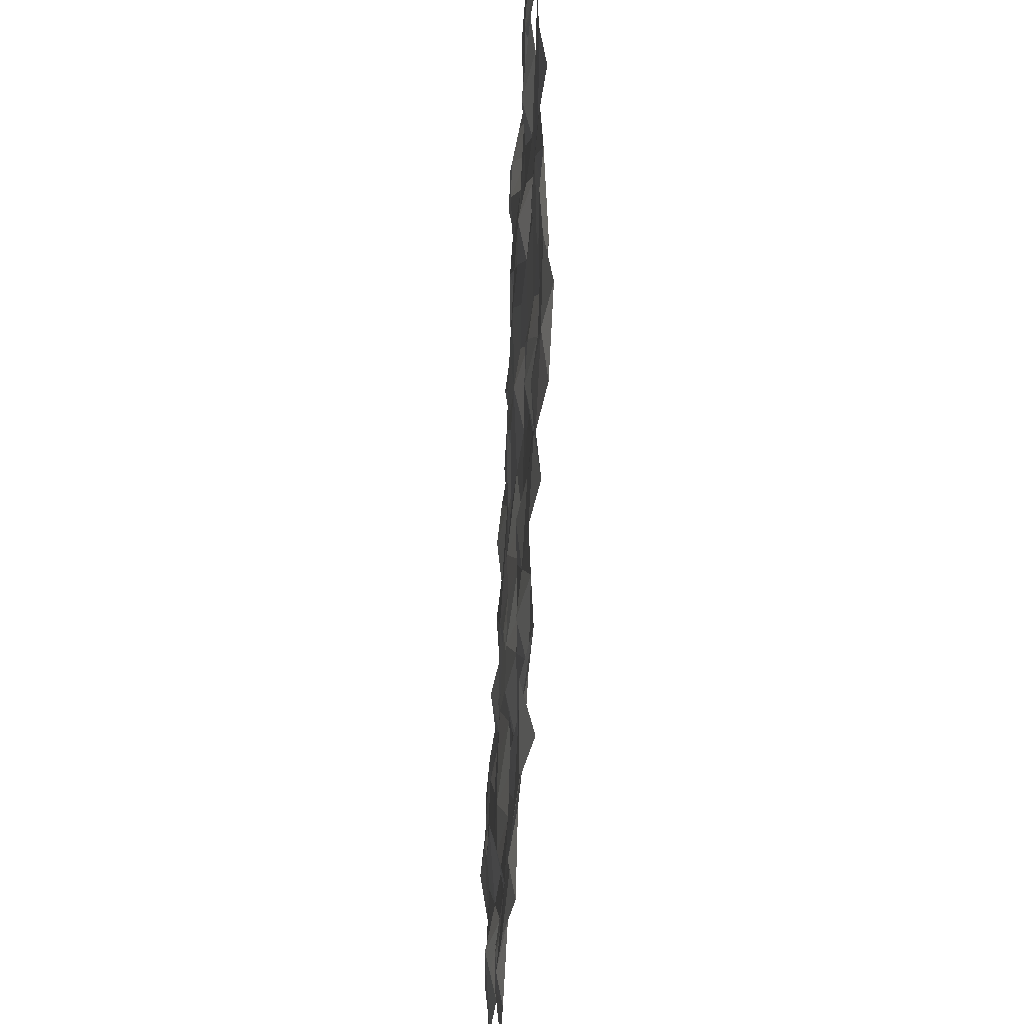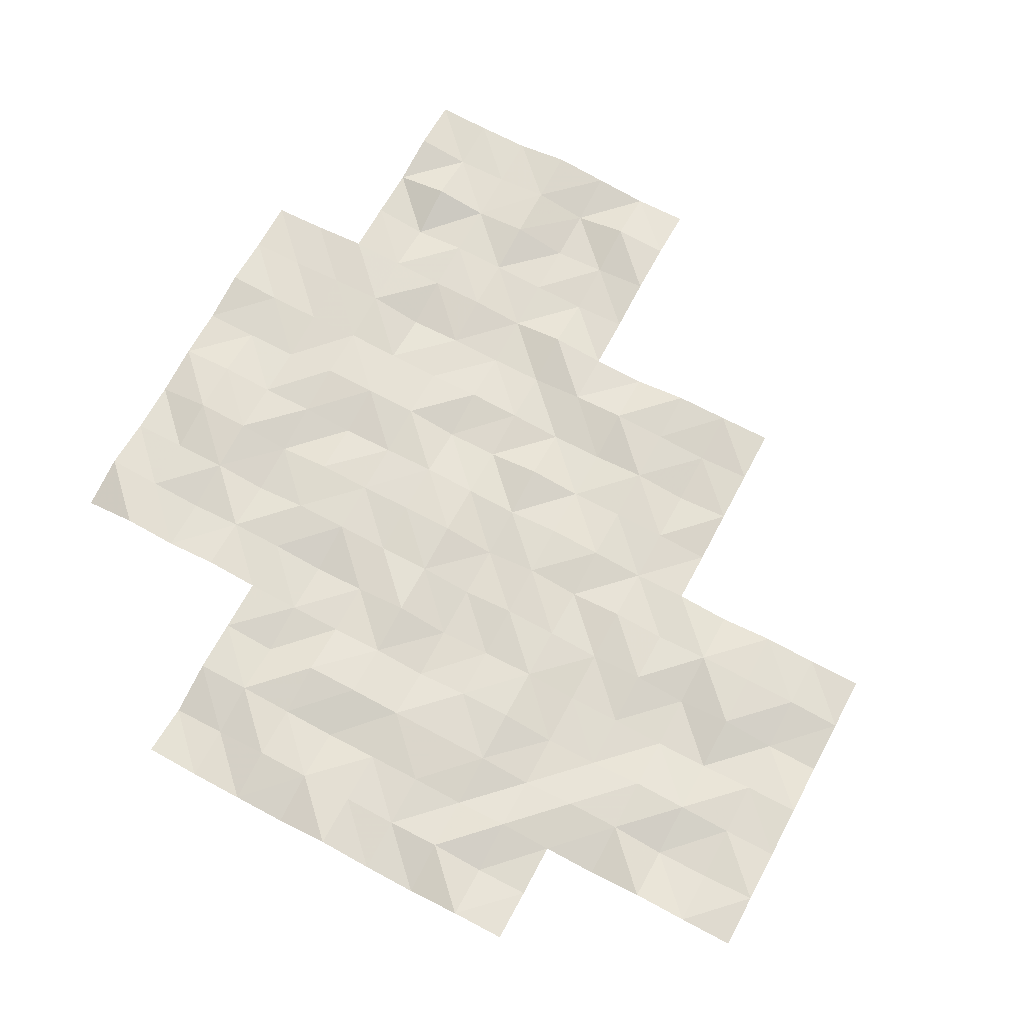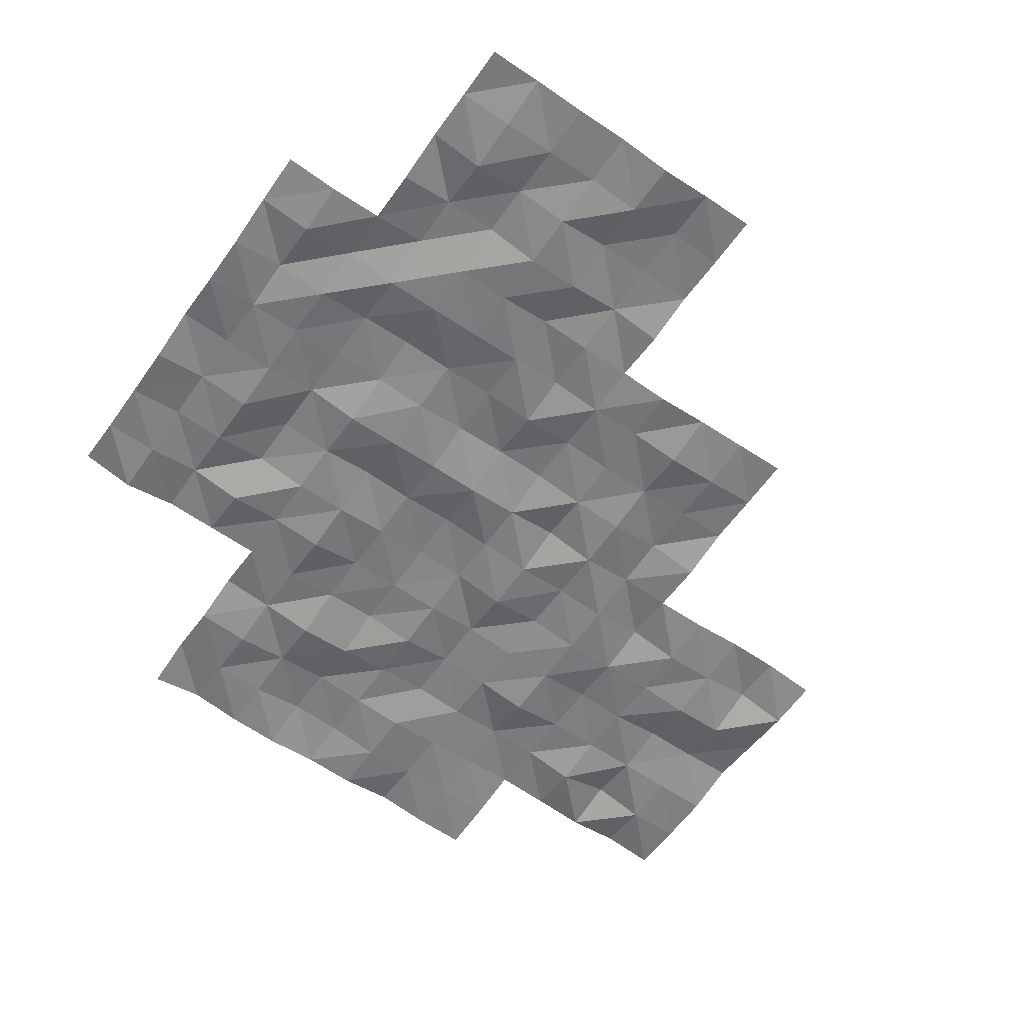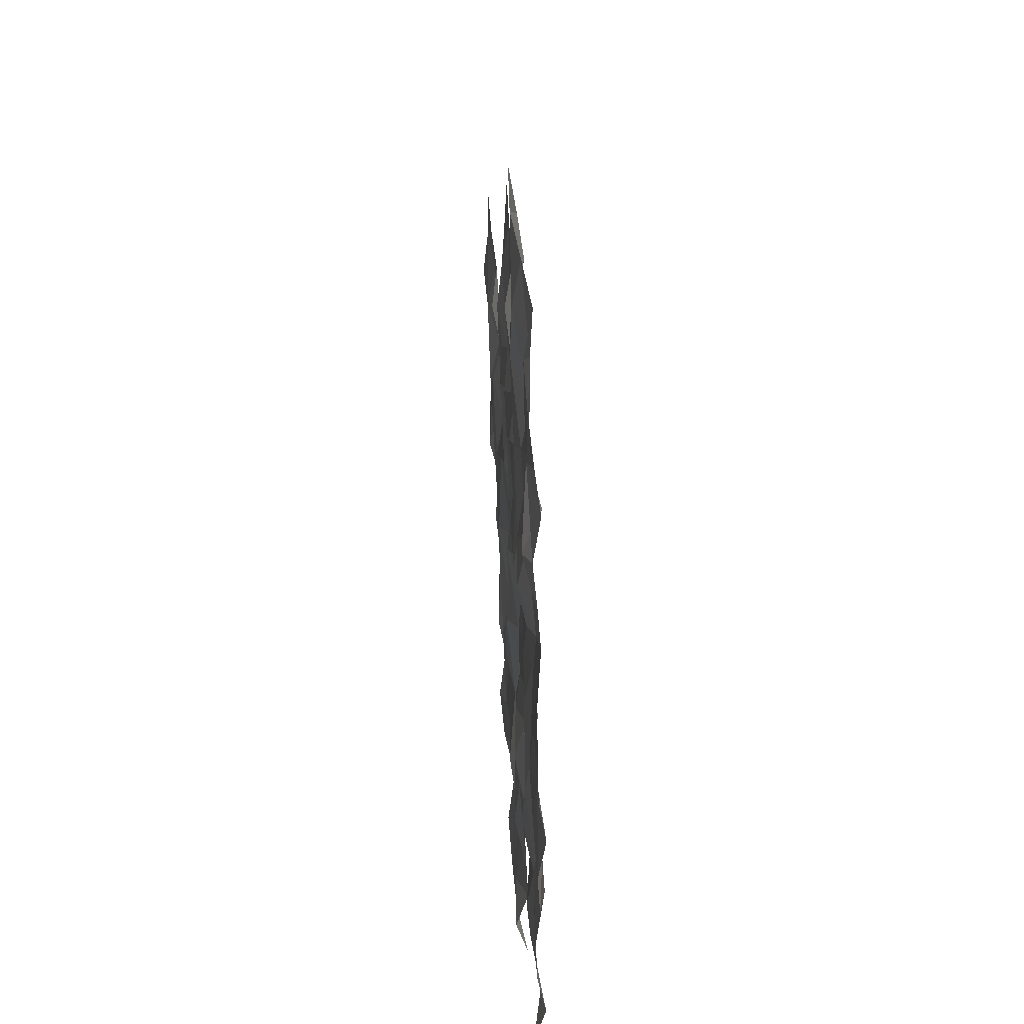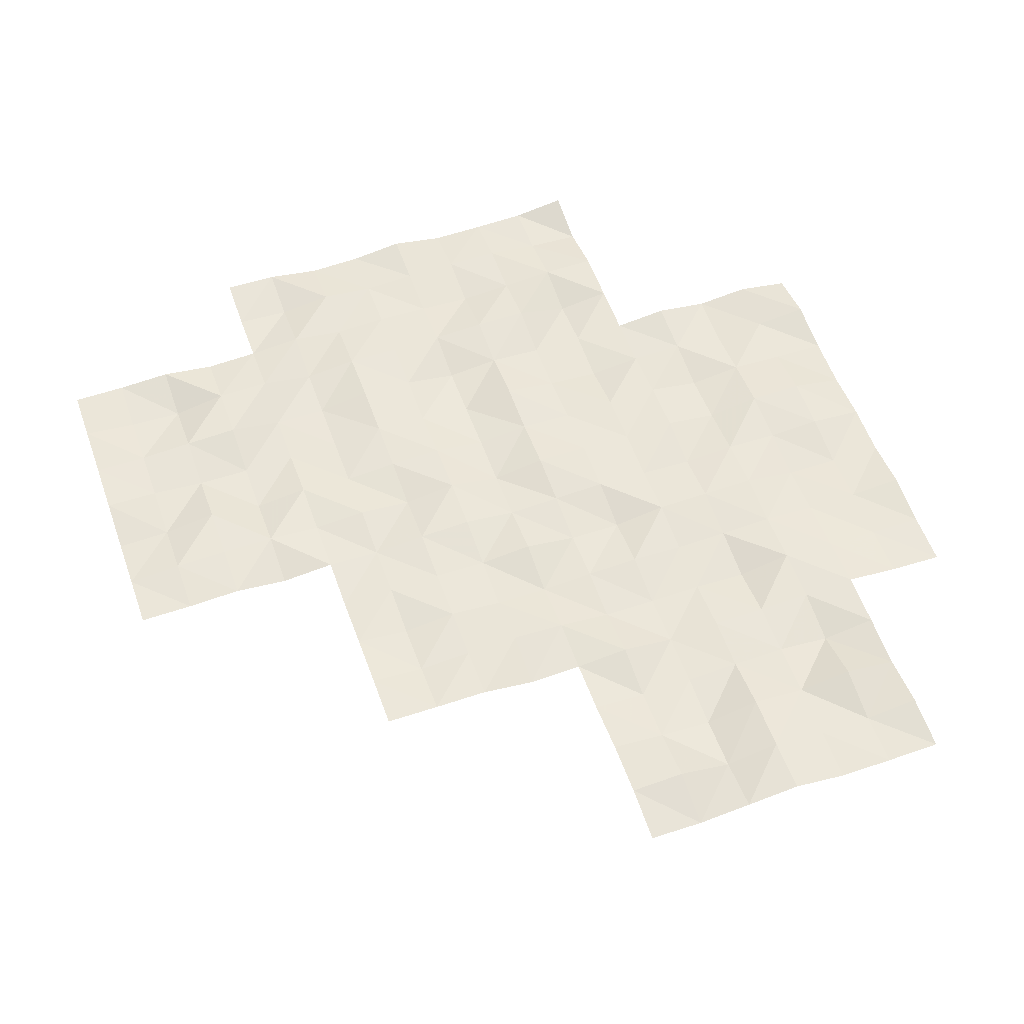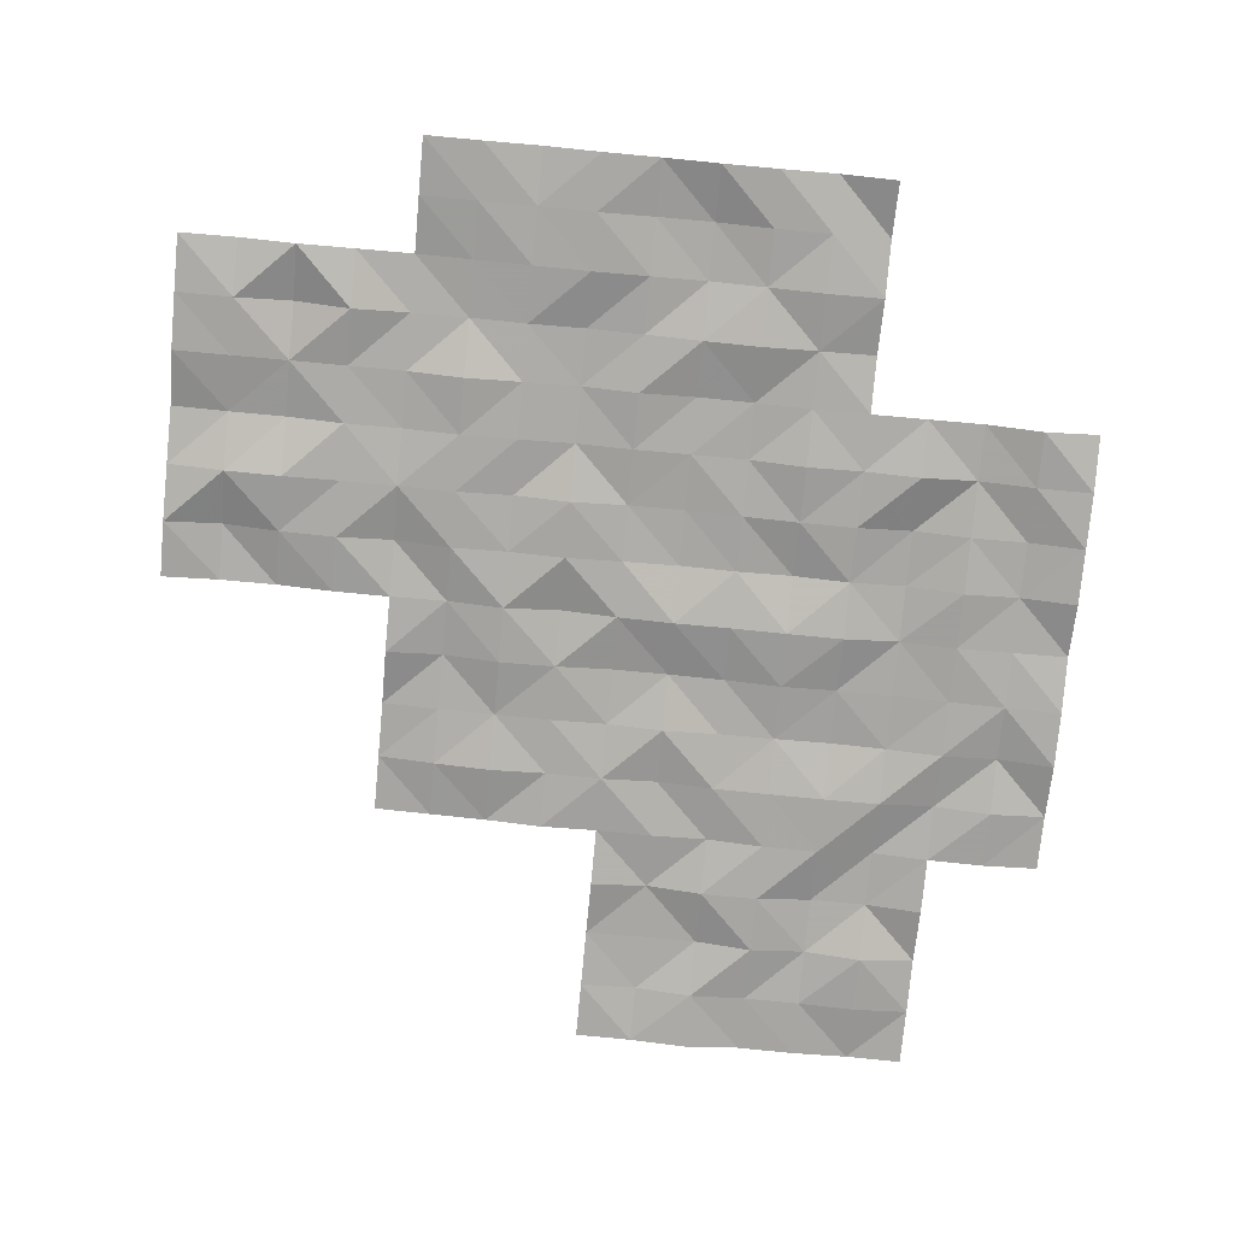
<metadata>
{"format":"obj","ext":"obj","renderer":"f3d","projection":"perspective","resolution":1024,"background":"white","views":[{"elev":-43.1,"azim":86.5,"up":"+Z"},{"elev":69.0,"azim":-151.9,"up":"+Y"},{"elev":-59.2,"azim":-125.0,"up":"+Y"},{"elev":49.9,"azim":86.8,"up":"+Z"},{"elev":55.3,"azim":-19.6,"up":"+Y"},{"elev":-74.7,"azim":84.6,"up":"+Y"}]}
</metadata>
<code>
g Lake_ripples_Mesh
v 25.05 -0.2038 -45.05
v 35 -0.1508 -57.5
v 42.5 -0.1238 -55
v 42.5 -0.3247 -50
v 32.5 -0.1455 -60
v 45 -0.2247 -52.5
v 45 -0.2473 -47.5
v 40 -0.2807 -62.5
v 40 -0.3066 -57.5
v 40 -0.3406 -52.5
v 40 -0.1123 -47.5
v 40 -0.2999 -45
v 45 -0.307 -45
v 35 -0.1597 -52.5
v 30 -0.1838 -62.5
v 30 -0.367 -57.5
v 47.5 -0.2713 -45
v 32.5 -0.1616 -55
v 37.5 -0.3838 -65
v 37.5 -0.07937 -60
v 37.5 -0.1401 -55
v 37.5 -0.07692 -50
v 35 -0.2333 -62.5
v 30 -0.2355 -55
v 30 -0.2178 -60
v 50 -0.276 -57.5
v 35 -0.05768 -50
v 35 -0.2049 -55
v 35 -0.313 -60
v 35 -0.1531 -65
v 50 -0.1517 -52.5
v 40 -0.2533 -50
v 40 -0.2519 -55
v 40 -0.3617 -60
v 40 -0.154 -65
v 45 -0.2211 -50
v 45 -0.2611 -55
v 45 -0.22 -60
v 45 -0.1194 -65
v 45 -0.1364 -62.5
v 50 -0.3328 -50
v 50 -0.2453 -55
v 50 -0.3352 -60
v 42.5 -0.2058 -45
v 45 -0.1338 -57.5
v 42.5 -0.2793 -60
v 42.5 -0.3615 -65
v 47.5 -0.1148 -50
v 47.5 -0.2009 -55
v 47.5 -0.2546 -60
v 47.5 -0.1988 -57.5
v 47.5 -0.2453 -52.5
v 47.5 -0.2865 -47.5
v 42.5 -0.2492 -62.5
v 42.5 -0.1942 -57.5
v 42.5 -0.19 -52.5
v 42.5 -0.4013 -47.5
v 37.5 -0.296 -62.5
v 37.5 -0.1473 -57.5
v 37.5 -0.1752 -52.5
v 32.5 -0.1053 -62.5
v 32.5 -0.1105 -57.5
v 33.75 -0.08478 -60
v 40 -0.1326 -61.25
v 43.75 -0.144 -57.5
v 41.25 -0.1489 -57.5
v 42.5 -0.09477 -56.25
v 47.5 -0.3361 -58.75
v 43.75 -0.2106 -50
v 38.75 -0.1447 -60
v 38.75 -0.3054 -50
v 50 -0.3342 -56.25
v 50 -0.3029 -51.25
v 45 -0.1815 -61.25
v 43.75 -0.06885 -45
v 40 -0.3286 -56.25
v 40 -0.1792 -51.25
v 35 -0.08074 -61.25
v 35 -0.1083 -51.25
v 48.75 -0.11 -60
v 42.5 -0.2822 -58.75
v 43.75 -0.1468 -62.5
v 41.25 -0.3433 -62.5
v 42.5 -0.06517 -61.25
v 42.5 -0.1809 -63.75
v 45 -0.4048 -51.25
v 30 -0.1816 -58.75
v 48.75 -0.1281 -55
v 46.25 -0.043 -47.5
v 45 -0.09967 -56.25
v 35 -0.2765 -53.75
v 35 -0.3021 -58.75
v 35 -0.2734 -63.75
v 48.75 -0.2627 -50
v 47.5 -0.1446 -46.25
v 40 -0.2428 -48.75
v 40 -0.09521 -53.75
v 40 -0.3476 -58.75
v 40 -0.2191 -63.75
v 43.75 -0.3195 -65
v 47.5 -0.1912 -48.75
v 45 -0.2335 -48.75
v 45 -0.08926 -53.75
v 45 -0.2341 -58.75
v 45 -0.4021 -63.75
v 43.75 -0.2649 -60
v 48.75 -0.2409 -52.5
v 50 -0.3042 -53.75
v 50 -0.09282 -58.75
v 46.25 -0.3072 -45
v 43.75 -0.2017 -55
v 33.75 -0.3339 -55
v 38.75 -0.07035 -55
v 38.75 -0.3388 -65
v 46.25 -0.1709 -52.5
v 45 -0.2865 -46.25
v 31.25 -0.2273 -55
v 31.25 -0.2254 -60
v 47.5 -0.1887 -51.25
v 36.25 -0.0767 -50
v 36.25 -0.266 -55
v 36.25 -0.3203 -60
v 36.25 -0.1763 -65
v 47.5 -0.3066 -53.75
v 41.25 -0.1181 -50
v 41.25 -0.1947 -55
v 41.25 -0.2113 -60
v 41.25 -0.3795 -65
v 48.75 -0.2532 -57.5
v 46.25 -0.1768 -50
v 46.25 -0.1652 -55
v 46.25 -0.06525 -60
v 41.25 -0.3374 -45
v 46.25 -0.3704 -57.5
v 40 -0.1301 -46.25
v 35 -0.2263 -56.25
v 30 -0.1508 -61.25
v 30 -0.2536 -56.25
v 47.5 -0.0927 -56.25
v 42.5 -0.3389 -53.75
v 42.5 -0.3579 -51.25
v 41.25 -0.2497 -52.5
v 43.75 -0.2572 -52.5
v 42.5 -0.3162 -48.75
v 42.5 -0.3742 -46.25
v 41.25 -0.2837 -47.5
v 43.75 -0.1017 -47.5
v 37.5 -0.1518 -63.75
v 37.5 -0.1441 -61.25
v 36.25 -0.1143 -62.5
v 38.75 -0.2454 -62.5
v 37.5 -0.132 -58.75
v 37.5 -0.2624 -56.25
v 36.25 -0.2618 -57.5
v 38.75 -0.1023 -57.5
v 37.5 -0.2125 -53.75
v 37.5 -0.1531 -51.25
v 36.25 -0.3412 -52.5
v 38.75 -0.3193 -52.5
v 32.5 -0.3592 -61.25
v 31.25 -0.1746 -62.5
v 33.75 -0.2904 -62.5
v 32.5 -0.3344 -58.75
v 32.5 -0.1126 -56.25
v 31.25 -0.3279 -57.5
v 33.75 -0.3289 -57.5
v 33.75 -0.1184 -56.25
v 31.25 -0.1412 -56.25
v 31.25 -0.206 -58.75
v 33.75 -0.09795 -61.25
v 31.25 -0.3028 -61.25
v 38.75 -0.09864 -51.25
v 36.25 -0.2324 -51.25
v 36.25 -0.2259 -53.75
v 38.75 -0.06169 -56.25
v 36.25 -0.1195 -56.25
v 36.25 -0.2991 -58.75
v 41.25 -0.07462 -58.75
v 46.25 -0.3004 -56.25
v 48.75 -0.06706 -56.25
v 46.25 -0.06999 -53.75
v 46.25 -0.1186 -51.25
v 41.25 -0.0882 -56.25
v 46.25 -0.1975 -58.75
v 48.75 -0.2378 -58.75
v 48.75 -0.315 -53.75
v 43.75 -0.1523 -56.25
v 43.75 -0.3407 -63.75
v 43.75 -0.3781 -58.75
v 43.75 -0.116 -53.75
v 43.75 -0.2649 -48.75
v 41.25 -0.3223 -53.75
v 38.75 -0.2913 -63.75
v 38.75 -0.23 -58.75
v 38.75 -0.2394 -53.75
v 46.25 -0.4001 -48.75
v 41.25 -0.3495 -51.25
v 33.75 -0.349 -58.75
v 48.75 -0.2906 -51.25
v 46.25 -0.3269 -46.25
v 43.75 -0.3374 -51.25
v 43.75 -0.3788 -61.25
v 41.25 -0.06634 -61.25
v 41.25 -0.1871 -63.75
v 36.25 -0.3403 -63.75
v 43.75 -0.1121 -46.25
v 41.25 -0.06701 -46.25
v 41.25 -0.3451 -48.75
v 36.25 -0.3121 -61.25
v 38.75 -0.1475 -61.25
f 64 151 210
f 209 58 150
f 208 4 125
f 145 146 207
f 206 7 147
f 148 123 205
f 204 47 128
f 203 54 83
f 74 82 202
f 201 6 143
f 200 53 89
f 73 107 199
f 198 29 63
f 141 142 197
f 101 130 196
f 195 33 113
f 194 34 70
f 99 114 193
f 140 126 192
f 102 69 191
f 103 111 190
f 104 106 189
f 105 100 188
f 187 45 65
f 186 42 88
f 109 80 185
f 184 50 132
f 67 66 183
f 119 115 182
f 181 49 131
f 72 129 180
f 179 51 134
f 81 127 178
f 152 122 177
f 153 154 176
f 76 155 175
f 156 121 174
f 173 60 158
f 77 159 172
f 160 161 171
f 170 23 162
f 169 5 118
f 168 62 165
f 167 2 166
f 167 62 164
f 18 167 164
f 28 167 112
f 138 165 16
f 117 138 24
f 18 168 117
f 169 25 87
f 165 87 16
f 165 163 169
f 170 61 160
f 5 170 160
f 63 78 170
f 137 161 15
f 118 137 25
f 118 160 171
f 172 60 157
f 22 172 157
f 71 77 172
f 173 14 79
f 120 79 27
f 120 157 173
f 91 121 28
f 14 174 91
f 60 174 158
f 175 59 153
f 21 175 153
f 33 175 113
f 176 2 136
f 121 136 28
f 121 153 176
f 177 29 92
f 154 92 2
f 154 152 177
f 98 127 34
f 66 98 9
f 55 178 66
f 179 45 90
f 37 179 90
f 131 139 179
f 180 51 139
f 88 139 49
f 42 180 88
f 103 131 37
f 115 103 6
f 115 124 181
f 182 6 86
f 36 182 86
f 48 182 130
f 76 66 9
f 126 76 33
f 3 183 126
f 184 38 104
f 45 184 104
f 51 184 134
f 185 50 68
f 51 185 68
f 26 185 129
f 186 49 124
f 107 124 52
f 107 108 186
f 187 55 67
f 3 187 67
f 111 90 187
f 188 47 85
f 82 85 54
f 40 188 82
f 81 106 46
f 65 81 55
f 65 104 189
f 190 3 140
f 56 190 140
f 6 190 143
f 191 4 144
f 57 191 144
f 7 191 147
f 192 33 97
f 10 192 97
f 142 140 192
f 193 19 148
f 58 193 148
f 8 193 151
f 152 70 20
f 155 152 59
f 9 194 155
f 195 21 156
f 60 195 156
f 10 195 159
f 102 130 36
f 7 196 102
f 53 196 89
f 197 10 77
f 125 77 32
f 4 197 125
f 198 5 163
f 166 163 62
f 166 92 198
f 199 52 119
f 94 119 48
f 41 199 94
f 200 7 116
f 110 116 13
f 17 200 110
f 141 143 56
f 4 201 141
f 36 201 69
f 84 82 54
f 46 202 84
f 106 74 202
f 64 83 8
f 127 64 34
f 127 84 203
f 204 35 99
f 8 204 99
f 54 204 83
f 93 123 30
f 23 205 93
f 150 148 205
f 145 147 57
f 44 206 145
f 13 206 75
f 207 11 135
f 133 135 12
f 133 145 207
f 208 32 96
f 146 96 11
f 146 144 208
f 78 150 23
f 29 209 78
f 122 149 209
f 149 151 58
f 70 149 20
f 70 64 210
f 64 8 151
f 209 149 58
f 208 144 4
f 145 57 146
f 206 116 7
f 148 19 123
f 204 85 47
f 203 84 54
f 74 40 82
f 201 86 6
f 200 95 53
f 73 31 107
f 198 92 29
f 141 56 142
f 101 48 130
f 195 97 33
f 194 98 34
f 99 35 114
f 140 3 126
f 102 36 69
f 103 37 111
f 104 38 106
f 105 39 100
f 187 90 45
f 186 108 42
f 109 43 80
f 184 68 50
f 67 55 66
f 119 52 115
f 181 124 49
f 72 26 129
f 179 139 51
f 81 46 127
f 152 20 122
f 153 59 154
f 76 9 155
f 156 21 121
f 173 157 60
f 77 10 159
f 160 61 161
f 170 78 23
f 169 163 5
f 168 164 62
f 167 136 2
f 167 166 62
f 18 112 167
f 28 136 167
f 138 168 165
f 117 168 138
f 18 164 168
f 169 118 25
f 165 169 87
f 165 62 163
f 170 162 61
f 5 63 170
f 63 29 78
f 137 171 161
f 118 171 137
f 118 5 160
f 172 159 60
f 22 71 172
f 71 32 77
f 173 158 14
f 120 173 79
f 120 22 157
f 91 174 121
f 14 158 174
f 60 156 174
f 175 155 59
f 21 113 175
f 33 76 175
f 176 154 2
f 121 176 136
f 121 21 153
f 177 122 29
f 154 177 92
f 154 59 152
f 98 178 127
f 66 178 98
f 55 81 178
f 179 134 45
f 37 131 179
f 131 49 139
f 180 129 51
f 88 180 139
f 42 72 180
f 103 181 131
f 115 181 103
f 115 52 124
f 182 115 6
f 36 130 182
f 48 119 182
f 76 183 66
f 126 183 76
f 3 67 183
f 184 132 38
f 45 134 184
f 51 68 184
f 185 80 50
f 51 129 185
f 26 109 185
f 186 88 49
f 107 186 124
f 107 31 108
f 187 65 55
f 3 111 187
f 111 37 90
f 188 100 47
f 82 188 85
f 40 105 188
f 81 189 106
f 65 189 81
f 65 45 104
f 190 111 3
f 56 143 190
f 6 103 190
f 191 69 4
f 57 147 191
f 7 102 191
f 192 126 33
f 10 142 192
f 142 56 140
f 193 114 19
f 58 151 193
f 8 99 193
f 152 194 70
f 155 194 152
f 9 98 194
f 195 113 21
f 60 159 195
f 10 97 195
f 102 196 130
f 7 89 196
f 53 101 196
f 197 142 10
f 125 197 77
f 4 141 197
f 198 63 5
f 166 198 163
f 166 2 92
f 199 107 52
f 94 199 119
f 41 73 199
f 200 89 7
f 110 200 116
f 17 95 200
f 141 201 143
f 4 69 201
f 36 86 201
f 84 202 82
f 46 106 202
f 106 38 74
f 64 203 83
f 127 203 64
f 127 46 84
f 204 128 35
f 8 83 204
f 54 85 204
f 93 205 123
f 23 150 205
f 150 58 148
f 145 206 147
f 44 75 206
f 13 116 206
f 207 146 11
f 133 207 135
f 133 44 145
f 208 125 32
f 146 208 96
f 146 57 144
f 78 209 150
f 29 122 209
f 122 20 149
f 149 210 151
f 70 210 149
f 70 34 64

</code>
